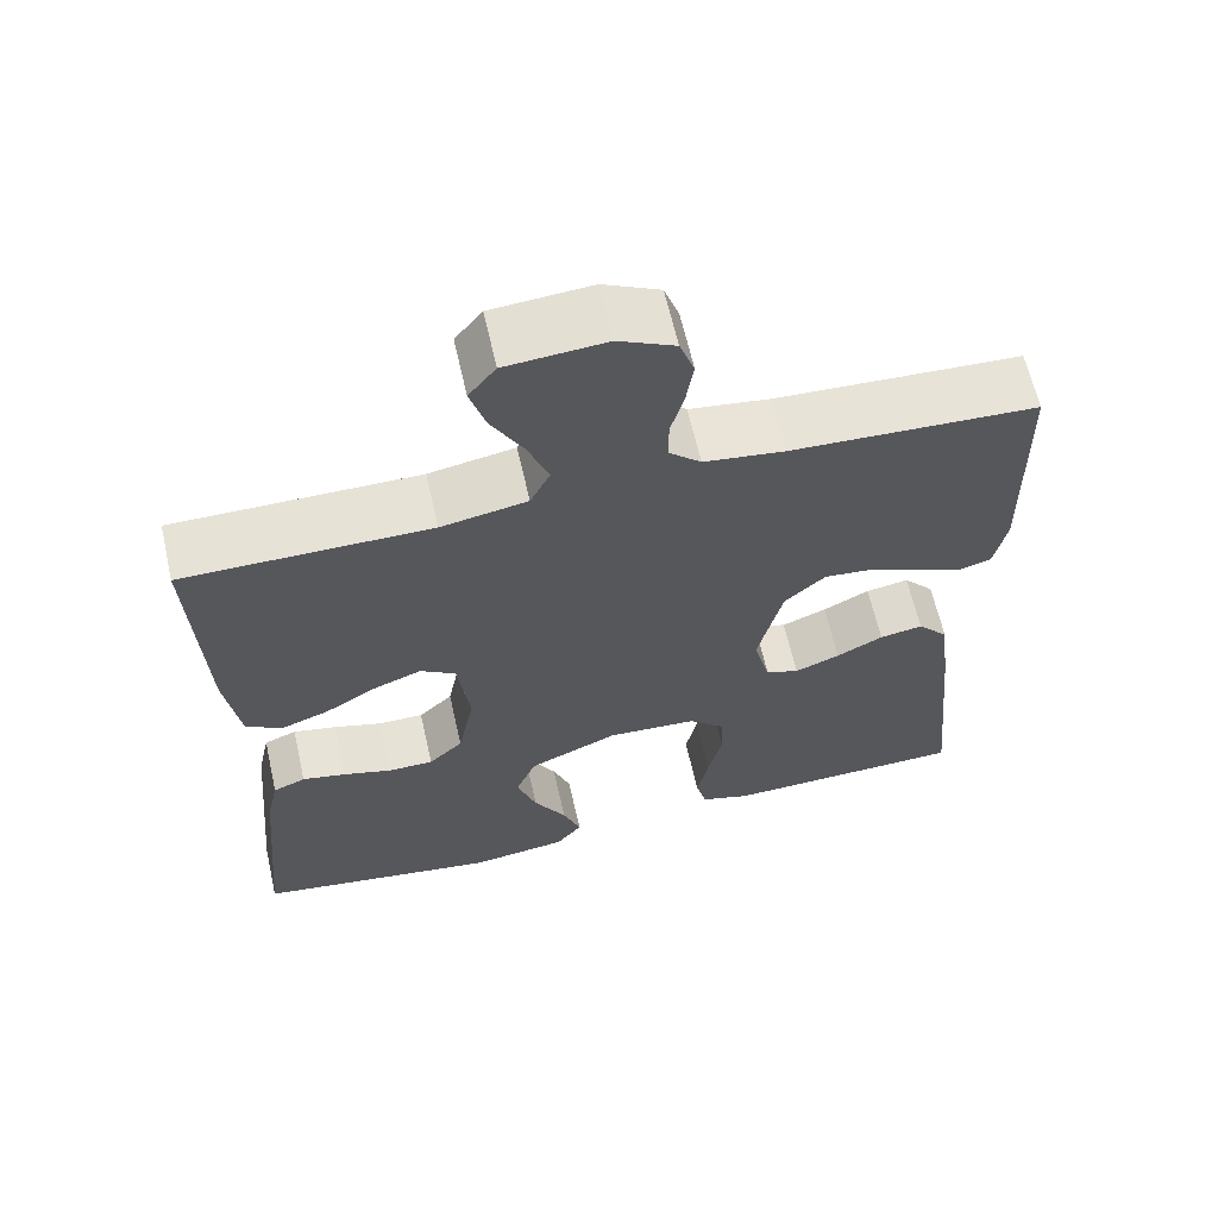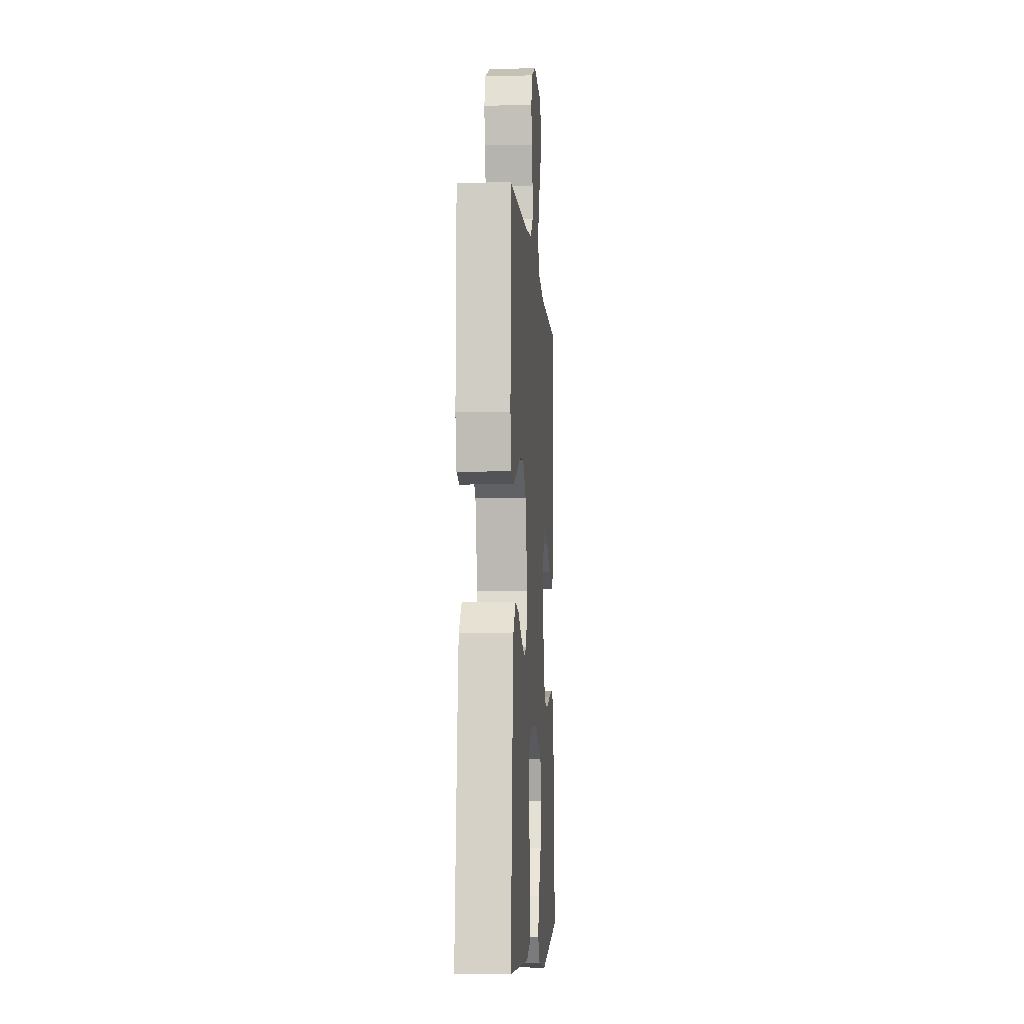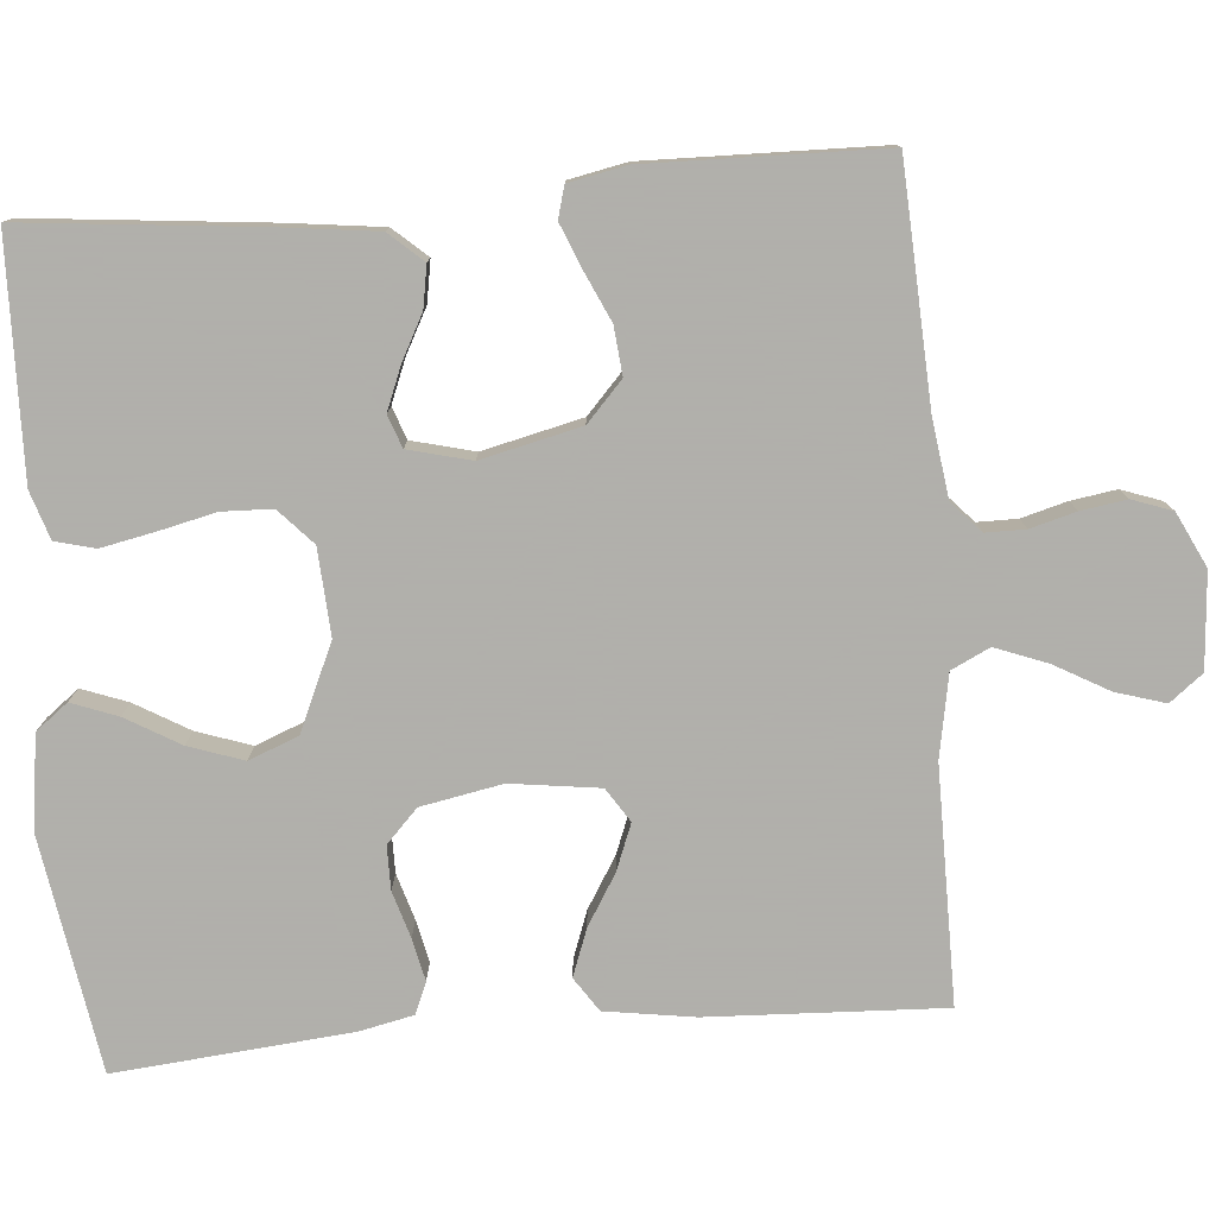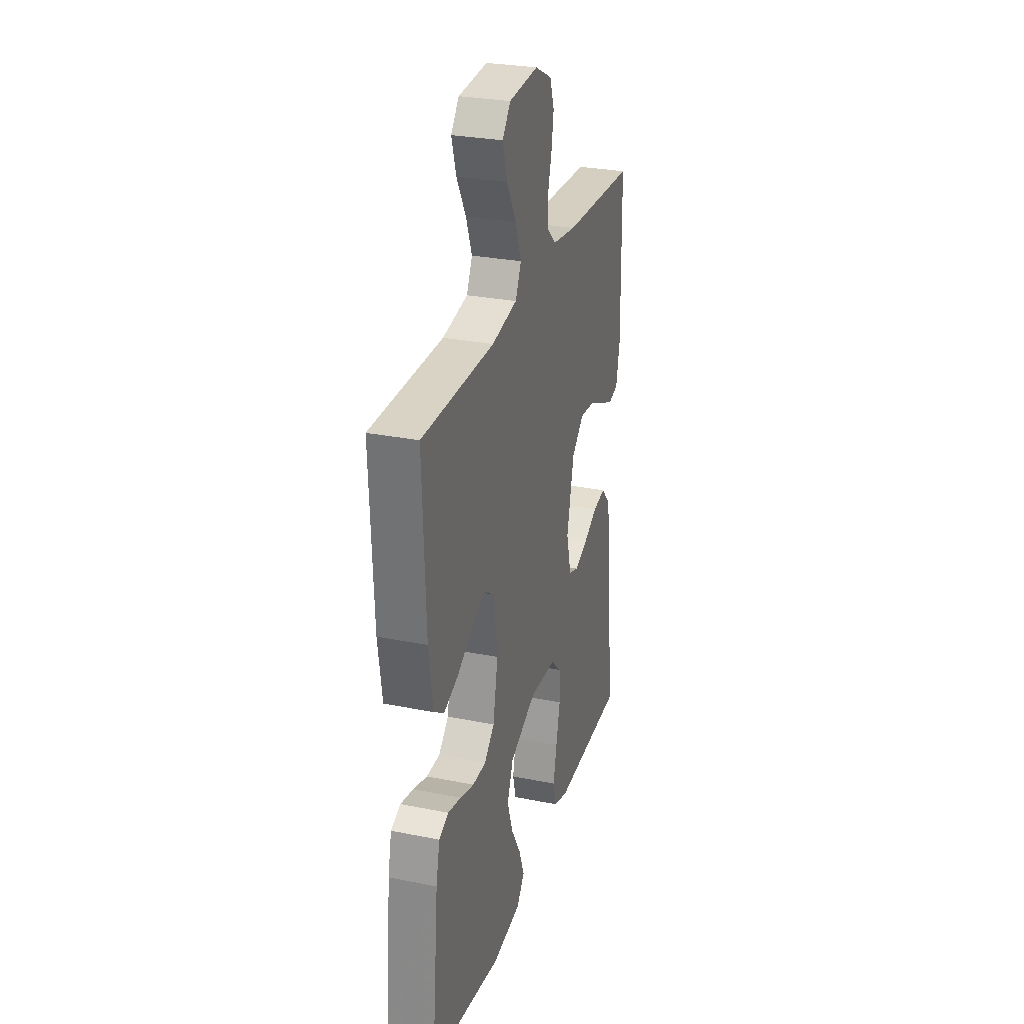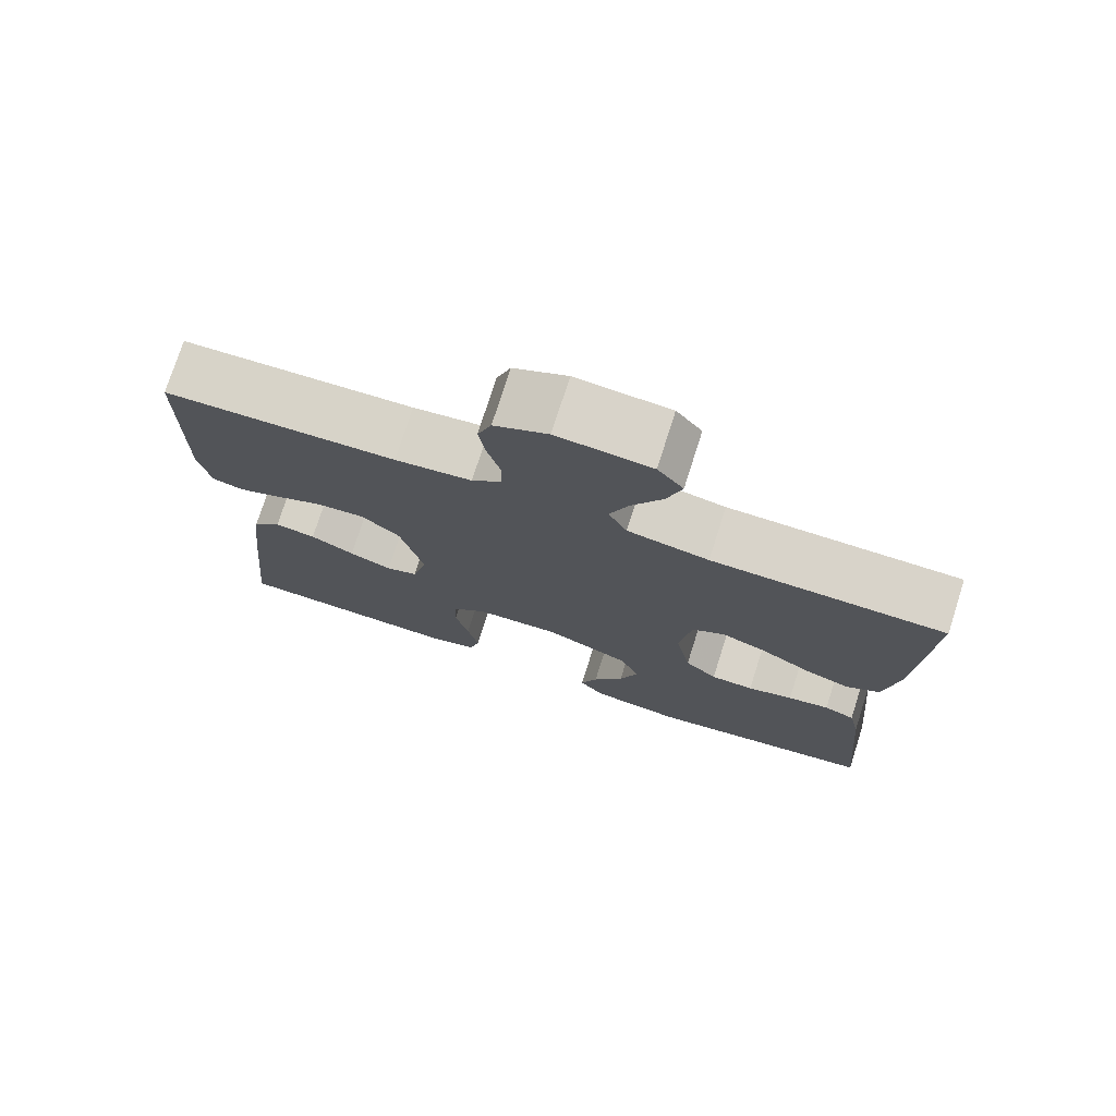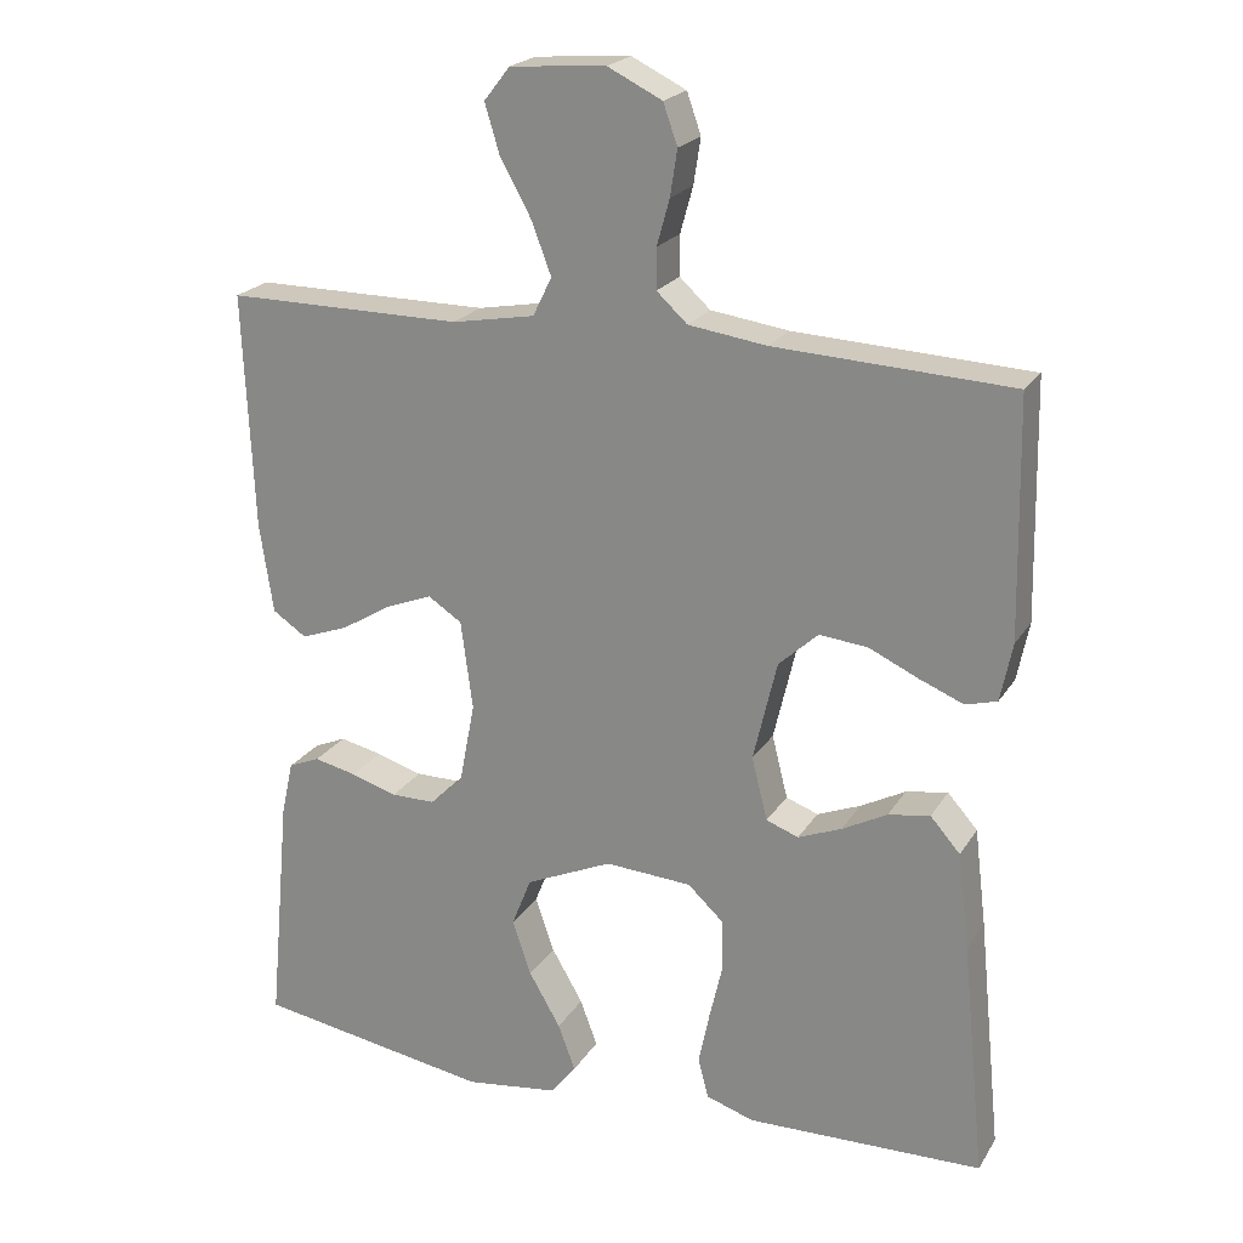
<metadata>
{"format":"obj","ext":"obj","renderer":"f3d","projection":"perspective","resolution":1024,"background":"white","views":[{"elev":63.7,"azim":167.2,"up":"+Z"},{"elev":-7.0,"azim":-85.8,"up":"+Z"},{"elev":-78.4,"azim":-85.3,"up":"+Y"},{"elev":28.5,"azim":106.8,"up":"+Z"},{"elev":75.8,"azim":17.7,"up":"+Z"},{"elev":21.7,"azim":-156.3,"up":"+Z"}]}
</metadata>
<code>
v 0.5 0.07 0.5
v 0.487 0.07 0.2
v 0.47 0.07 0.086
v 0.427 0.07 0.057
v 0.367 0.07 0.079
v 0.303 0.07 0.118
v 0.244 0.07 0.141
v 0.201 0.07 0.113
v 0.186 0.07 0
v 0.206 0.07 -0.104
v 0.248 0.07 -0.144
v 0.304 0.07 -0.144
v 0.363 0.07 -0.126
v 0.417 0.07 -0.114
v 0.457 0.07 -0.131
v 0.472 0.07 -0.2
v 0.5 0.07 -0.5
v 0.2 0.07 -0.549
v 0.081 0.07 -0.533
v 0.049 0.07 -0.492
v 0.071 0.07 -0.433
v 0.111 0.07 -0.364
v 0.135 0.07 -0.294
v 0.11 0.07 -0.231
v 0 0.07 -0.182
v -0.11 0.07 -0.189
v -0.155 0.07 -0.231
v -0.157 0.07 -0.295
v -0.14 0.07 -0.368
v -0.126 0.07 -0.436
v -0.139 0.07 -0.487
v -0.2 0.07 -0.507
v -0.5 0.07 -0.5
v -0.47 0.07 -0.2
v -0.455 0.07 -0.077
v -0.417 0.07 -0.034
v -0.364 0.07 -0.043
v -0.307 0.07 -0.073
v -0.252 0.07 -0.095
v -0.211 0.07 -0.08
v -0.191 0.07 0
v -0.221 0.07 0.127
v -0.271 0.07 0.173
v -0.332 0.07 0.167
v -0.395 0.07 0.138
v -0.451 0.07 0.115
v -0.491 0.07 0.126
v -0.506 0.07 0.2
v -0.5 0.07 0.5
v -0.2 0.07 0.515
v -0.101 0.07 0.529
v -0.062 0.07 0.565
v -0.062 0.07 0.616
v -0.078 0.07 0.674
v -0.087 0.07 0.732
v -0.069 0.07 0.783
v 0 0.07 0.817
v 0.121 0.07 0.808
v 0.154 0.07 0.766
v 0.135 0.07 0.703
v 0.096 0.07 0.633
v 0.071 0.07 0.567
v 0.095 0.07 0.518
v 0.2 0.07 0.499
v 0.5 0 0.5
v 0.487 0 0.2
v 0.47 0 0.086
v 0.427 0 0.057
v 0.367 0 0.079
v 0.303 0 0.118
v 0.244 0 0.141
v 0.201 0 0.113
v 0.186 0 0
v 0.206 0 -0.104
v 0.248 0 -0.144
v 0.304 0 -0.144
v 0.363 0 -0.126
v 0.417 0 -0.114
v 0.457 0 -0.131
v 0.472 0 -0.2
v 0.5 0 -0.5
v 0.2 0 -0.549
v 0.081 0 -0.533
v 0.049 0 -0.492
v 0.071 0 -0.433
v 0.111 0 -0.364
v 0.135 0 -0.294
v 0.11 0 -0.231
v 0 0 -0.182
v -0.11 0 -0.189
v -0.155 0 -0.231
v -0.157 0 -0.295
v -0.14 0 -0.368
v -0.126 0 -0.436
v -0.139 0 -0.487
v -0.2 0 -0.507
v -0.5 0 -0.5
v -0.47 0 -0.2
v -0.455 0 -0.077
v -0.417 0 -0.034
v -0.364 0 -0.043
v -0.307 0 -0.073
v -0.252 0 -0.095
v -0.211 0 -0.08
v -0.191 0 0
v -0.221 0 0.127
v -0.271 0 0.173
v -0.332 0 0.167
v -0.395 0 0.138
v -0.451 0 0.115
v -0.491 0 0.126
v -0.506 0 0.2
v -0.5 0 0.5
v -0.2 0 0.515
v -0.101 0 0.529
v -0.062 0 0.565
v -0.062 0 0.616
v -0.078 0 0.674
v -0.087 0 0.732
v -0.069 0 0.783
v 0 0 0.817
v 0.121 0 0.808
v 0.154 0 0.766
v 0.135 0 0.703
v 0.096 0 0.633
v 0.071 0 0.567
v 0.095 0 0.518
v 0.2 0 0.499
f 58 59 60 61
f 58 61 62
f 57 58 62
f 56 57 62
f 53 54 55 56
f 53 56 62 63
f 47 48 49 50
f 47 50 51
f 44 45 46 47
f 44 47 51 52
f 35 36 37 38
f 35 38 39
f 34 35 39
f 33 34 39 40
f 31 32 33 40
f 28 29 30 31
f 19 20 21 22
f 19 22 23
f 18 19 23
f 17 18 23
f 16 17 23 24
f 12 13 14 15
f 12 15 16 24
f 3 4 5 6
f 3 6 7
f 64 1 2 3
f 63 64 3 7
f 52 53 63 7
f 43 44 52
f 42 43 52 7
f 28 31 40 41
f 27 28 41
f 26 27 41
f 25 26 41 42
f 11 12 24 25
f 10 11 25 42
f 9 10 42
f 8 9 42
f 7 8 42
f 125 124 123 122
f 126 125 122
f 126 122 121
f 126 121 120
f 120 119 118 117
f 127 126 120 117
f 114 113 112 111
f 115 114 111
f 111 110 109 108
f 116 115 111 108
f 102 101 100 99
f 103 102 99
f 103 99 98
f 104 103 98 97
f 104 97 96 95
f 95 94 93 92
f 86 85 84 83
f 87 86 83
f 87 83 82
f 87 82 81
f 88 87 81 80
f 79 78 77 76
f 88 80 79 76
f 70 69 68 67
f 71 70 67
f 67 66 65 128
f 71 67 128 127
f 71 127 117 116
f 116 108 107
f 71 116 107 106
f 105 104 95 92
f 105 92 91
f 105 91 90
f 106 105 90 89
f 89 88 76 75
f 106 89 75 74
f 106 74 73
f 106 73 72
f 106 72 71
f 1 65 66 2
f 2 66 67 3
f 3 67 68 4
f 4 68 69 5
f 5 69 70 6
f 6 70 71 7
f 7 71 72 8
f 8 72 73 9
f 9 73 74 10
f 10 74 75 11
f 11 75 76 12
f 12 76 77 13
f 13 77 78 14
f 14 78 79 15
f 15 79 80 16
f 16 80 81 17
f 17 81 82 18
f 18 82 83 19
f 19 83 84 20
f 20 84 85 21
f 21 85 86 22
f 22 86 87 23
f 23 87 88 24
f 24 88 89 25
f 25 89 90 26
f 26 90 91 27
f 27 91 92 28
f 28 92 93 29
f 29 93 94 30
f 30 94 95 31
f 31 95 96 32
f 32 96 97 33
f 33 97 98 34
f 34 98 99 35
f 35 99 100 36
f 36 100 101 37
f 37 101 102 38
f 38 102 103 39
f 39 103 104 40
f 40 104 105 41
f 41 105 106 42
f 42 106 107 43
f 43 107 108 44
f 44 108 109 45
f 45 109 110 46
f 46 110 111 47
f 47 111 112 48
f 48 112 113 49
f 49 113 114 50
f 50 114 115 51
f 51 115 116 52
f 52 116 117 53
f 53 117 118 54
f 54 118 119 55
f 55 119 120 56
f 56 120 121 57
f 57 121 122 58
f 58 122 123 59
f 59 123 124 60
f 60 124 125 61
f 61 125 126 62
f 62 126 127 63
f 63 127 128 64
f 64 128 65 1

</code>
